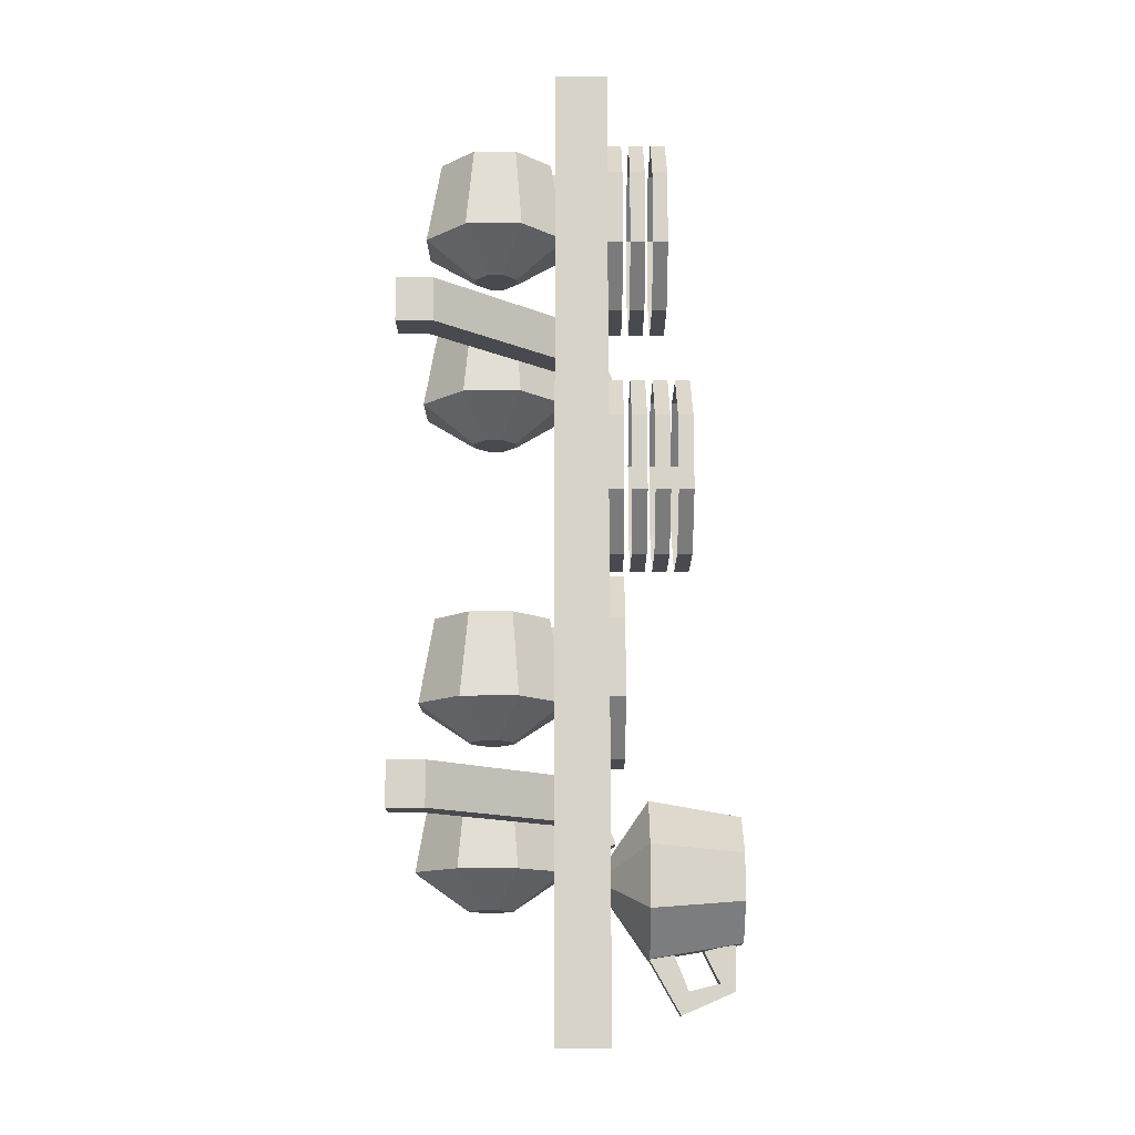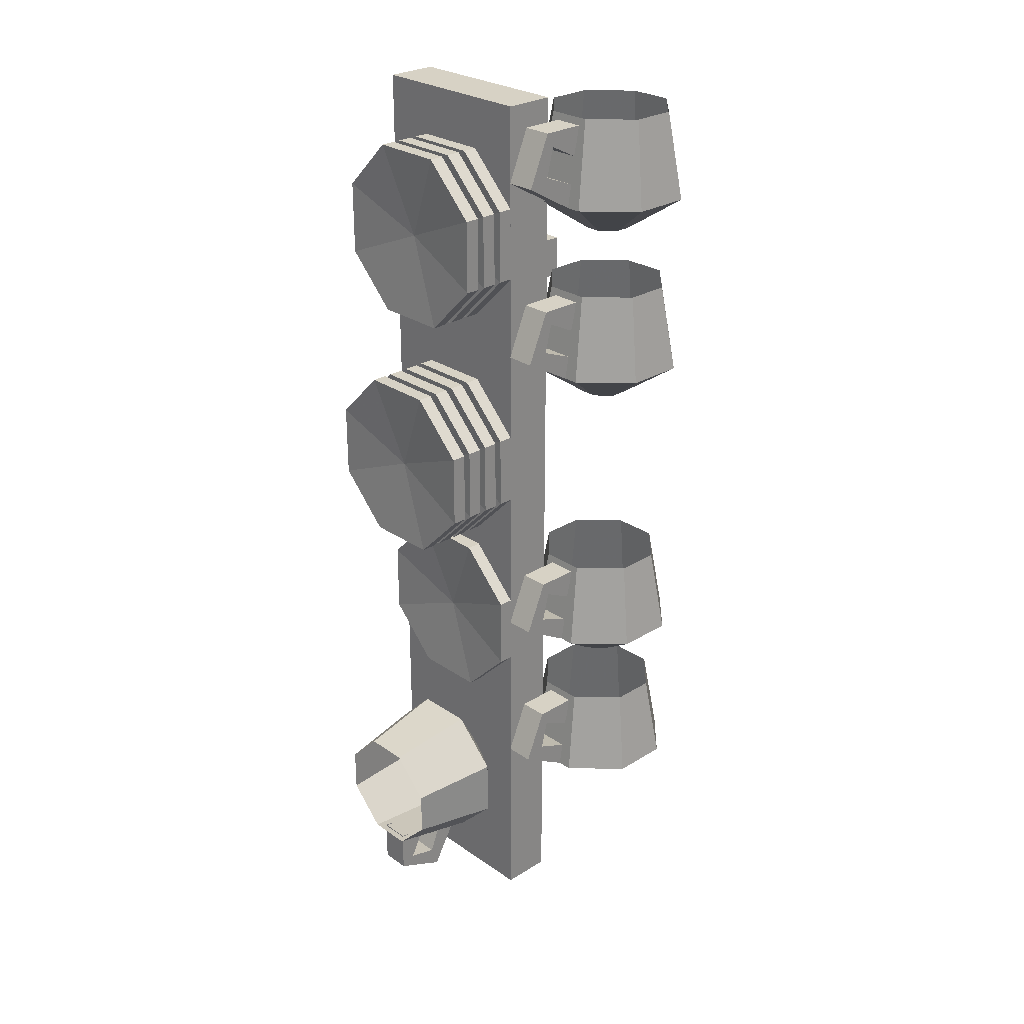
<metadata>
{"format":"obj","ext":"obj","renderer":"f3d","projection":"perspective","resolution":1024,"background":"white","views":[{"elev":-13.5,"azim":-89.5,"up":"+Z"},{"elev":27.2,"azim":46.5,"up":"+Z"}]}
</metadata>
<code>
v -0.3125 -1.375 0.5
v -0.5 -1.375 0.5
v -0.5 -1.375 -0.5
v -0.3125 -1.375 -0.5
v -0.3125 -1.32 -0.5
v -0.3125 -1.32 0.5
v -0.5 -1.32 0.5
v -0.5 -1.32 -0.5
v -0.3359 -1.32 0.2266
v -0.3828 -1.32 0.2266
v -0.5 -1.195 0.2266
v -0.4609 -1.188 0.2266
v -0.3359 -1.32 0.2734
v -0.4609 -1.188 0.2734
v -0.3828 -1.32 0.2734
v -0.5 -1.195 0.2734
v -0.5 -1.156 0.2734
v -0.5 -1.156 0.2266
v -0.4609 -1.156 0.2266
v -0.4609 -1.156 0.2734
v -0.3359 -1.32 -0.2734
v -0.3828 -1.32 -0.2734
v -0.5 -1.195 -0.2734
v -0.4609 -1.188 -0.2734
v -0.3359 -1.32 -0.2266
v -0.4609 -1.188 -0.2266
v -0.3828 -1.32 -0.2266
v -0.5 -1.195 -0.2266
v -0.5 -1.156 -0.2266
v -0.5 -1.156 -0.2734
v -0.4609 -1.156 -0.2734
v -0.4609 -1.156 -0.2266
v -0.2734 -1.359 -0.2812
v -0.2734 -1.352 -0.25
v -0.2734 -1.359 -0.2344
v -0.2734 -1.383 -0.2891
v -0.2734 -1.32 -0.2969
v -0.3047 -1.359 -0.2812
v -0.3047 -1.352 -0.25
v -0.3047 -1.32 -0.2656
v -0.2734 -1.32 -0.2656
v -0.2734 -1.312 -0.2344
v -0.3047 -1.359 -0.2344
v -0.3047 -1.383 -0.2891
v -0.3047 -1.328 -0.3203
v -0.2734 -1.328 -0.3203
v -0.3047 -1.312 -0.2344
v -0.3047 -1.32 -0.2969
v -0.2812 -1.227 -0.3594
v -0.2969 -1.227 -0.3594
v -0.3203 -1.172 -0.3203
v -0.2578 -1.172 -0.3203
v -0.2656 -1.242 -0.3594
v -0.2109 -1.219 -0.3203
v -0.3125 -1.242 -0.3594
v -0.3125 -1.258 -0.3594
v -0.2969 -1.273 -0.3594
v -0.2812 -1.273 -0.3594
v -0.2656 -1.258 -0.3594
v -0.3672 -1.219 -0.3203
v -0.3672 -1.281 -0.3203
v -0.3516 -1.273 -0.2266
v -0.3516 -1.227 -0.2266
v -0.3125 -1.188 -0.2266
v -0.3203 -1.328 -0.3203
v -0.3125 -1.312 -0.2266
v -0.2578 -1.328 -0.3203
v -0.2656 -1.312 -0.2266
v -0.2109 -1.281 -0.3203
v -0.2266 -1.273 -0.2266
v -0.2266 -1.227 -0.2266
v -0.2656 -1.188 -0.2266
v -0.2734 -1.359 -0.1016
v -0.2734 -1.352 -0.07031
v -0.2734 -1.359 -0.05469
v -0.2734 -1.383 -0.1094
v -0.2734 -1.32 -0.1172
v -0.3047 -1.359 -0.1016
v -0.3047 -1.352 -0.07031
v -0.3047 -1.32 -0.08594
v -0.2734 -1.32 -0.08594
v -0.2734 -1.312 -0.05469
v -0.3047 -1.359 -0.05469
v -0.3047 -1.383 -0.1094
v -0.3047 -1.328 -0.1406
v -0.2734 -1.328 -0.1406
v -0.3047 -1.312 -0.05469
v -0.3047 -1.32 -0.1172
v -0.2812 -1.227 -0.1797
v -0.2969 -1.227 -0.1797
v -0.3203 -1.172 -0.1406
v -0.2578 -1.172 -0.1406
v -0.2656 -1.242 -0.1797
v -0.2109 -1.219 -0.1406
v -0.3125 -1.242 -0.1797
v -0.3125 -1.258 -0.1797
v -0.2969 -1.273 -0.1797
v -0.2812 -1.273 -0.1797
v -0.2656 -1.258 -0.1797
v -0.3672 -1.219 -0.1406
v -0.3672 -1.281 -0.1406
v -0.3516 -1.273 -0.04688
v -0.3516 -1.227 -0.04688
v -0.3125 -1.188 -0.04688
v -0.3203 -1.328 -0.1406
v -0.3125 -1.312 -0.04688
v -0.2578 -1.328 -0.1406
v -0.2656 -1.312 -0.04688
v -0.2109 -1.281 -0.1406
v -0.2266 -1.273 -0.04688
v -0.2266 -1.227 -0.04688
v -0.2656 -1.188 -0.04688
v -0.2734 -1.359 0.2344
v -0.2734 -1.352 0.2656
v -0.2734 -1.359 0.2812
v -0.2734 -1.383 0.2266
v -0.2734 -1.32 0.2188
v -0.3047 -1.359 0.2344
v -0.3047 -1.352 0.2656
v -0.3047 -1.32 0.25
v -0.2734 -1.32 0.25
v -0.2734 -1.312 0.2812
v -0.3047 -1.359 0.2812
v -0.3047 -1.383 0.2266
v -0.3047 -1.328 0.1953
v -0.2734 -1.328 0.1953
v -0.3047 -1.312 0.2812
v -0.3047 -1.32 0.2188
v -0.2812 -1.227 0.1562
v -0.2969 -1.227 0.1562
v -0.3203 -1.172 0.1953
v -0.2578 -1.172 0.1953
v -0.2656 -1.242 0.1562
v -0.2109 -1.219 0.1953
v -0.3125 -1.242 0.1562
v -0.3125 -1.258 0.1562
v -0.2969 -1.273 0.1562
v -0.2812 -1.273 0.1562
v -0.2656 -1.258 0.1562
v -0.3672 -1.219 0.1953
v -0.3672 -1.281 0.1953
v -0.3516 -1.273 0.2891
v -0.3516 -1.227 0.2891
v -0.3125 -1.188 0.2891
v -0.3203 -1.328 0.1953
v -0.3125 -1.312 0.2891
v -0.2578 -1.328 0.1953
v -0.2656 -1.312 0.2891
v -0.2109 -1.281 0.1953
v -0.2266 -1.273 0.2891
v -0.2266 -1.227 0.2891
v -0.2656 -1.188 0.2891
v -0.2734 -1.359 0.4297
v -0.2734 -1.352 0.4609
v -0.2734 -1.359 0.4766
v -0.2734 -1.383 0.4219
v -0.2734 -1.32 0.4141
v -0.3047 -1.359 0.4297
v -0.3047 -1.352 0.4609
v -0.3047 -1.32 0.4453
v -0.2734 -1.32 0.4453
v -0.2734 -1.312 0.4766
v -0.3047 -1.359 0.4766
v -0.3047 -1.383 0.4219
v -0.3047 -1.328 0.3906
v -0.2734 -1.328 0.3906
v -0.3047 -1.312 0.4766
v -0.3047 -1.32 0.4141
v -0.2812 -1.227 0.3516
v -0.2969 -1.227 0.3516
v -0.3203 -1.172 0.3906
v -0.2578 -1.172 0.3906
v -0.2656 -1.242 0.3516
v -0.2109 -1.219 0.3906
v -0.3125 -1.242 0.3516
v -0.3125 -1.258 0.3516
v -0.2969 -1.273 0.3516
v -0.2812 -1.273 0.3516
v -0.2656 -1.258 0.3516
v -0.3672 -1.219 0.3906
v -0.3672 -1.281 0.3906
v -0.3516 -1.273 0.4844
v -0.3516 -1.227 0.4844
v -0.3125 -1.188 0.4844
v -0.3203 -1.328 0.3906
v -0.3125 -1.312 0.4844
v -0.2578 -1.328 0.3906
v -0.2656 -1.312 0.4844
v -0.2109 -1.281 0.3906
v -0.2266 -1.273 0.4844
v -0.2266 -1.227 0.4844
v -0.2656 -1.188 0.4844
v -0.375 -1.453 -0.4453
v -0.375 -1.484 -0.4375
v -0.375 -1.5 -0.4453
v -0.375 -1.445 -0.4688
v -0.375 -1.438 -0.4062
v -0.4062 -1.453 -0.4453
v -0.4062 -1.484 -0.4375
v -0.4062 -1.469 -0.4062
v -0.375 -1.469 -0.4062
v -0.375 -1.5 -0.3984
v -0.4062 -1.5 -0.4453
v -0.4062 -1.445 -0.4688
v -0.4062 -1.414 -0.4141
v -0.375 -1.414 -0.4141
v -0.4062 -1.5 -0.3984
v -0.4062 -1.438 -0.4062
v -0.3828 -1.375 -0.3125
v -0.3984 -1.375 -0.3125
v -0.4219 -1.414 -0.2578
v -0.3594 -1.414 -0.2578
v -0.3672 -1.375 -0.3281
v -0.3125 -1.414 -0.3047
v -0.4141 -1.375 -0.3281
v -0.4141 -1.375 -0.3438
v -0.3984 -1.375 -0.3594
v -0.3828 -1.375 -0.3594
v -0.3672 -1.375 -0.3438
v -0.4688 -1.414 -0.3047
v -0.4688 -1.414 -0.3672
v -0.4531 -1.508 -0.3594
v -0.4531 -1.508 -0.3125
v -0.4141 -1.508 -0.2734
v -0.4219 -1.414 -0.4141
v -0.4141 -1.508 -0.3984
v -0.3594 -1.414 -0.4141
v -0.3672 -1.508 -0.3984
v -0.3125 -1.414 -0.3672
v -0.3281 -1.508 -0.3594
v -0.3281 -1.508 -0.3125
v -0.3672 -1.508 -0.2734
v -0.4062 -1.383 0.08594
v -0.5 -1.391 0.04688
v -0.4453 -1.391 -0.007812
v -0.3672 -1.391 -0.007812
v -0.3125 -1.391 0.04688
v -0.3125 -1.391 0.125
v -0.3672 -1.391 0.1797
v -0.4453 -1.391 0.1797
v -0.5 -1.391 0.125
v -0.5 -1.375 0.125
v -0.5 -1.375 0.04688
v -0.4453 -1.375 -0.007812
v -0.3672 -1.375 -0.007812
v -0.3125 -1.375 0.04688
v -0.3125 -1.375 0.125
v -0.3672 -1.375 0.1797
v -0.4453 -1.375 0.1797
v -0.4062 -1.383 -0.125
v -0.5 -1.391 -0.1641
v -0.4453 -1.391 -0.2188
v -0.3672 -1.391 -0.2188
v -0.3125 -1.391 -0.1641
v -0.3125 -1.391 -0.08594
v -0.3672 -1.391 -0.03125
v -0.4453 -1.391 -0.03125
v -0.5 -1.391 -0.08594
v -0.5 -1.375 -0.08594
v -0.5 -1.375 -0.1641
v -0.4453 -1.375 -0.2188
v -0.3672 -1.375 -0.2188
v -0.3125 -1.375 -0.1641
v -0.3125 -1.375 -0.08594
v -0.3672 -1.375 -0.03125
v -0.4453 -1.375 -0.03125
v -0.4062 -1.406 0.08594
v -0.5 -1.414 0.04688
v -0.4453 -1.414 -0.007812
v -0.3672 -1.414 -0.007812
v -0.3125 -1.414 0.04688
v -0.3125 -1.414 0.125
v -0.3672 -1.414 0.1797
v -0.4453 -1.414 0.1797
v -0.5 -1.414 0.125
v -0.5 -1.398 0.125
v -0.5 -1.398 0.04688
v -0.4453 -1.398 -0.007812
v -0.3672 -1.398 -0.007812
v -0.3125 -1.398 0.04688
v -0.3125 -1.398 0.125
v -0.3672 -1.398 0.1797
v -0.4453 -1.398 0.1797
v -0.4062 -1.43 0.08594
v -0.5 -1.438 0.04688
v -0.4453 -1.438 -0.007812
v -0.3672 -1.438 -0.007812
v -0.3125 -1.438 0.04688
v -0.3125 -1.438 0.125
v -0.3672 -1.438 0.1797
v -0.4453 -1.438 0.1797
v -0.5 -1.438 0.125
v -0.5 -1.422 0.125
v -0.5 -1.422 0.04688
v -0.4453 -1.422 -0.007812
v -0.3672 -1.422 -0.007812
v -0.3125 -1.422 0.04688
v -0.3125 -1.422 0.125
v -0.3672 -1.422 0.1797
v -0.4453 -1.422 0.1797
v -0.4062 -1.383 0.3516
v -0.5 -1.391 0.3125
v -0.4453 -1.391 0.2578
v -0.3672 -1.391 0.2578
v -0.3125 -1.391 0.3125
v -0.3125 -1.391 0.3906
v -0.3672 -1.391 0.4453
v -0.4453 -1.391 0.4453
v -0.5 -1.391 0.3906
v -0.5 -1.375 0.3906
v -0.5 -1.375 0.3125
v -0.4453 -1.375 0.2578
v -0.3672 -1.375 0.2578
v -0.3125 -1.375 0.3125
v -0.3125 -1.375 0.3906
v -0.3672 -1.375 0.4453
v -0.4453 -1.375 0.4453
v -0.4062 -1.406 0.3516
v -0.5 -1.414 0.3125
v -0.4453 -1.414 0.2578
v -0.3672 -1.414 0.2578
v -0.3125 -1.414 0.3125
v -0.3125 -1.414 0.3906
v -0.3672 -1.414 0.4453
v -0.4453 -1.414 0.4453
v -0.5 -1.414 0.3906
v -0.5 -1.398 0.3906
v -0.5 -1.398 0.3125
v -0.4453 -1.398 0.2578
v -0.3672 -1.398 0.2578
v -0.3125 -1.398 0.3125
v -0.3125 -1.398 0.3906
v -0.3672 -1.398 0.4453
v -0.4453 -1.398 0.4453
v -0.4062 -1.43 0.3516
v -0.5 -1.438 0.3125
v -0.4453 -1.438 0.2578
v -0.3672 -1.438 0.2578
v -0.3125 -1.438 0.3125
v -0.3125 -1.438 0.3906
v -0.3672 -1.438 0.4453
v -0.4453 -1.438 0.4453
v -0.5 -1.438 0.3906
v -0.5 -1.422 0.3906
v -0.5 -1.422 0.3125
v -0.4453 -1.422 0.2578
v -0.3672 -1.422 0.2578
v -0.3125 -1.422 0.3125
v -0.3125 -1.422 0.3906
v -0.3672 -1.422 0.4453
v -0.4453 -1.422 0.4453
v -0.4062 -1.453 0.08594
v -0.5 -1.461 0.04688
v -0.4453 -1.461 -0.007812
v -0.3672 -1.461 -0.007812
v -0.3125 -1.461 0.04688
v -0.3125 -1.461 0.125
v -0.3672 -1.461 0.1797
v -0.4453 -1.461 0.1797
v -0.5 -1.461 0.125
v -0.5 -1.445 0.125
v -0.5 -1.445 0.04688
v -0.4453 -1.445 -0.007812
v -0.3672 -1.445 -0.007812
v -0.3125 -1.445 0.04688
v -0.3125 -1.445 0.125
v -0.3672 -1.445 0.1797
v -0.4453 -1.445 0.1797
f 1 2 3
f 1 3 4
f 1 4 5
f 1 5 6
f 1 6 2
f 2 6 7
f 2 7 3
f 3 7 8
f 3 8 4
f 4 8 5
f 9 10 11
f 9 11 12
f 9 12 13
f 13 12 14
f 13 14 15
f 15 14 16
f 15 16 10
f 10 16 11
f 11 16 17
f 11 17 18
f 11 18 12
f 12 18 19
f 12 19 14
f 14 19 20
f 14 20 16
f 16 20 17
f 21 22 23
f 21 23 24
f 21 24 25
f 25 24 26
f 25 26 27
f 27 26 28
f 27 28 22
f 22 28 23
f 23 28 29
f 23 29 30
f 23 30 24
f 24 30 31
f 24 31 26
f 26 31 32
f 26 32 28
f 28 32 29
f 33 34 35
f 33 35 36
f 33 36 37
f 33 37 38
f 33 38 39
f 33 39 34
f 34 39 40
f 34 40 41
f 34 41 42
f 34 42 35
f 35 42 43
f 35 43 44
f 35 44 36
f 36 44 45
f 36 45 46
f 36 46 37
f 39 38 44
f 39 44 43
f 39 43 40
f 40 43 47
f 47 43 42
f 38 48 45
f 38 45 44
f 38 37 48
f 49 50 51
f 49 51 52
f 49 52 53
f 49 53 54
f 49 54 52
f 49 52 50
f 49 50 55
f 49 55 56
f 49 56 57
f 49 57 58
f 49 58 59
f 49 59 53
f 49 53 50
f 50 53 55
f 50 55 60
f 50 60 51
f 50 51 55
f 55 51 60
f 55 60 56
f 55 56 61
f 55 61 60
f 60 61 62
f 60 62 63
f 60 63 51
f 60 51 64
f 60 64 63
f 60 63 61
f 60 61 56
f 56 61 57
f 56 57 65
f 56 65 61
f 61 65 66
f 61 66 62
f 61 62 65
f 61 65 57
f 57 65 58
f 57 58 67
f 57 67 65
f 65 67 68
f 65 68 66
f 65 66 67
f 65 67 58
f 58 67 59
f 58 59 69
f 58 69 67
f 67 69 70
f 67 70 68
f 67 68 69
f 67 69 59
f 59 69 53
f 59 53 54
f 59 54 69
f 69 54 71
f 69 71 70
f 69 70 54
f 69 54 53
f 53 52 54
f 54 52 72
f 54 72 71
f 54 71 52
f 52 71 72
f 52 72 51
f 52 51 64
f 52 64 72
f 72 64 51
f 51 63 64
f 63 62 61
f 62 66 65
f 66 68 67
f 68 70 69
f 70 71 54
f 52 51 50
f 53 59 58
f 53 58 57
f 53 57 56
f 53 56 55
f 73 74 75
f 73 75 76
f 73 76 77
f 73 77 78
f 73 78 79
f 73 79 74
f 74 79 80
f 74 80 81
f 74 81 82
f 74 82 75
f 75 82 83
f 75 83 84
f 75 84 76
f 76 84 85
f 76 85 86
f 76 86 77
f 79 78 84
f 79 84 83
f 79 83 80
f 80 83 87
f 87 83 82
f 78 88 85
f 78 85 84
f 78 77 88
f 89 90 91
f 89 91 92
f 89 92 93
f 89 93 94
f 89 94 92
f 89 92 90
f 89 90 95
f 89 95 96
f 89 96 97
f 89 97 98
f 89 98 99
f 89 99 93
f 89 93 90
f 90 93 95
f 90 95 100
f 90 100 91
f 90 91 95
f 95 91 100
f 95 100 96
f 95 96 101
f 95 101 100
f 100 101 102
f 100 102 103
f 100 103 91
f 100 91 104
f 100 104 103
f 100 103 101
f 100 101 96
f 96 101 97
f 96 97 105
f 96 105 101
f 101 105 106
f 101 106 102
f 101 102 105
f 101 105 97
f 97 105 98
f 97 98 107
f 97 107 105
f 105 107 108
f 105 108 106
f 105 106 107
f 105 107 98
f 98 107 99
f 98 99 109
f 98 109 107
f 107 109 110
f 107 110 108
f 107 108 109
f 107 109 99
f 99 109 93
f 99 93 94
f 99 94 109
f 109 94 111
f 109 111 110
f 109 110 94
f 109 94 93
f 93 92 94
f 94 92 112
f 94 112 111
f 94 111 92
f 92 111 112
f 92 112 91
f 92 91 104
f 92 104 112
f 112 104 91
f 91 103 104
f 103 102 101
f 102 106 105
f 106 108 107
f 108 110 109
f 110 111 94
f 92 91 90
f 93 99 98
f 93 98 97
f 93 97 96
f 93 96 95
f 113 114 115
f 113 115 116
f 113 116 117
f 113 117 118
f 113 118 119
f 113 119 114
f 114 119 120
f 114 120 121
f 114 121 122
f 114 122 115
f 115 122 123
f 115 123 124
f 115 124 116
f 116 124 125
f 116 125 126
f 116 126 117
f 119 118 124
f 119 124 123
f 119 123 120
f 120 123 127
f 127 123 122
f 118 128 125
f 118 125 124
f 118 117 128
f 129 130 131
f 129 131 132
f 129 132 133
f 129 133 134
f 129 134 132
f 129 132 130
f 129 130 135
f 129 135 136
f 129 136 137
f 129 137 138
f 129 138 139
f 129 139 133
f 129 133 130
f 130 133 135
f 130 135 140
f 130 140 131
f 130 131 135
f 135 131 140
f 135 140 136
f 135 136 141
f 135 141 140
f 140 141 142
f 140 142 143
f 140 143 131
f 140 131 144
f 140 144 143
f 140 143 141
f 140 141 136
f 136 141 137
f 136 137 145
f 136 145 141
f 141 145 146
f 141 146 142
f 141 142 145
f 141 145 137
f 137 145 138
f 137 138 147
f 137 147 145
f 145 147 148
f 145 148 146
f 145 146 147
f 145 147 138
f 138 147 139
f 138 139 149
f 138 149 147
f 147 149 150
f 147 150 148
f 147 148 149
f 147 149 139
f 139 149 133
f 139 133 134
f 139 134 149
f 149 134 151
f 149 151 150
f 149 150 134
f 149 134 133
f 133 132 134
f 134 132 152
f 134 152 151
f 134 151 132
f 132 151 152
f 132 152 131
f 132 131 144
f 132 144 152
f 152 144 131
f 131 143 144
f 143 142 141
f 142 146 145
f 146 148 147
f 148 150 149
f 150 151 134
f 132 131 130
f 133 139 138
f 133 138 137
f 133 137 136
f 133 136 135
f 153 154 155
f 153 155 156
f 153 156 157
f 153 157 158
f 153 158 159
f 153 159 154
f 154 159 160
f 154 160 161
f 154 161 162
f 154 162 155
f 155 162 163
f 155 163 164
f 155 164 156
f 156 164 165
f 156 165 166
f 156 166 157
f 159 158 164
f 159 164 163
f 159 163 160
f 160 163 167
f 167 163 162
f 158 168 165
f 158 165 164
f 158 157 168
f 169 170 171
f 169 171 172
f 169 172 173
f 169 173 174
f 169 174 172
f 169 172 170
f 169 170 175
f 169 175 176
f 169 176 177
f 169 177 178
f 169 178 179
f 169 179 173
f 169 173 170
f 170 173 175
f 170 175 180
f 170 180 171
f 170 171 175
f 175 171 180
f 175 180 176
f 175 176 181
f 175 181 180
f 180 181 182
f 180 182 183
f 180 183 171
f 180 171 184
f 180 184 183
f 180 183 181
f 180 181 176
f 176 181 177
f 176 177 185
f 176 185 181
f 181 185 186
f 181 186 182
f 181 182 185
f 181 185 177
f 177 185 178
f 177 178 187
f 177 187 185
f 185 187 188
f 185 188 186
f 185 186 187
f 185 187 178
f 178 187 179
f 178 179 189
f 178 189 187
f 187 189 190
f 187 190 188
f 187 188 189
f 187 189 179
f 179 189 173
f 179 173 174
f 179 174 189
f 189 174 191
f 189 191 190
f 189 190 174
f 189 174 173
f 173 172 174
f 174 172 192
f 174 192 191
f 174 191 172
f 172 191 192
f 172 192 171
f 172 171 184
f 172 184 192
f 192 184 171
f 171 183 184
f 183 182 181
f 182 186 185
f 186 188 187
f 188 190 189
f 190 191 174
f 172 171 170
f 173 179 178
f 173 178 177
f 173 177 176
f 173 176 175
f 193 194 195
f 193 195 196
f 193 196 197
f 193 197 198
f 193 198 199
f 193 199 194
f 194 199 200
f 194 200 201
f 194 201 202
f 194 202 195
f 195 202 203
f 195 203 204
f 195 204 196
f 196 204 205
f 196 205 206
f 196 206 197
f 199 198 204
f 199 204 203
f 199 203 200
f 200 203 207
f 207 203 202
f 198 208 205
f 198 205 204
f 198 197 208
f 209 210 211
f 209 211 212
f 209 212 213
f 209 213 214
f 209 214 212
f 209 212 210
f 209 210 215
f 209 215 216
f 209 216 217
f 209 217 218
f 209 218 219
f 209 219 213
f 209 213 210
f 210 213 215
f 210 215 220
f 210 220 211
f 210 211 215
f 215 211 220
f 215 220 216
f 215 216 221
f 215 221 220
f 220 221 222
f 220 222 223
f 220 223 211
f 220 211 224
f 220 224 223
f 220 223 221
f 220 221 216
f 216 221 217
f 216 217 225
f 216 225 221
f 221 225 226
f 221 226 222
f 221 222 225
f 221 225 217
f 217 225 218
f 217 218 227
f 217 227 225
f 225 227 228
f 225 228 226
f 225 226 227
f 225 227 218
f 218 227 219
f 218 219 229
f 218 229 227
f 227 229 230
f 227 230 228
f 227 228 229
f 227 229 219
f 219 229 213
f 219 213 214
f 219 214 229
f 229 214 231
f 229 231 230
f 229 230 214
f 229 214 213
f 213 212 214
f 214 212 232
f 214 232 231
f 214 231 212
f 212 231 232
f 212 232 211
f 212 211 224
f 212 224 232
f 232 224 211
f 211 223 224
f 223 222 221
f 222 226 225
f 226 228 227
f 228 230 229
f 230 231 214
f 212 211 210
f 213 219 218
f 213 218 217
f 213 217 216
f 213 216 215
f 233 234 235
f 233 235 236
f 233 236 237
f 233 237 238
f 233 238 239
f 233 239 240
f 233 240 241
f 233 241 234
f 234 241 242
f 234 242 243
f 234 243 235
f 235 243 244
f 235 244 236
f 236 244 245
f 236 245 237
f 237 245 246
f 237 246 238
f 238 246 247
f 238 247 239
f 239 247 248
f 239 248 240
f 240 248 249
f 240 249 241
f 241 249 242
f 250 251 252
f 250 252 253
f 250 253 254
f 250 254 255
f 250 255 256
f 250 256 257
f 250 257 258
f 250 258 251
f 251 258 259
f 251 259 260
f 251 260 252
f 252 260 261
f 252 261 253
f 253 261 262
f 253 262 254
f 254 262 263
f 254 263 255
f 255 263 264
f 255 264 256
f 256 264 265
f 256 265 257
f 257 265 266
f 257 266 258
f 258 266 259
f 267 268 269
f 267 269 270
f 267 270 271
f 267 271 272
f 267 272 273
f 267 273 274
f 267 274 275
f 267 275 268
f 268 275 276
f 268 276 277
f 268 277 269
f 269 277 278
f 269 278 270
f 270 278 279
f 270 279 271
f 271 279 280
f 271 280 272
f 272 280 281
f 272 281 273
f 273 281 282
f 273 282 274
f 274 282 283
f 274 283 275
f 275 283 276
f 284 285 286
f 284 286 287
f 284 287 288
f 284 288 289
f 284 289 290
f 284 290 291
f 284 291 292
f 284 292 285
f 285 292 293
f 285 293 294
f 285 294 286
f 286 294 295
f 286 295 287
f 287 295 296
f 287 296 288
f 288 296 297
f 288 297 289
f 289 297 298
f 289 298 290
f 290 298 299
f 290 299 291
f 291 299 300
f 291 300 292
f 292 300 293
f 301 302 303
f 301 303 304
f 301 304 305
f 301 305 306
f 301 306 307
f 301 307 308
f 301 308 309
f 301 309 302
f 302 309 310
f 302 310 311
f 302 311 303
f 303 311 312
f 303 312 304
f 304 312 313
f 304 313 305
f 305 313 314
f 305 314 306
f 306 314 315
f 306 315 307
f 307 315 316
f 307 316 308
f 308 316 317
f 308 317 309
f 309 317 310
f 318 319 320
f 318 320 321
f 318 321 322
f 318 322 323
f 318 323 324
f 318 324 325
f 318 325 326
f 318 326 319
f 319 326 327
f 319 327 328
f 319 328 320
f 320 328 329
f 320 329 321
f 321 329 330
f 321 330 322
f 322 330 331
f 322 331 323
f 323 331 332
f 323 332 324
f 324 332 333
f 324 333 325
f 325 333 334
f 325 334 326
f 326 334 327
f 335 336 337
f 335 337 338
f 335 338 339
f 335 339 340
f 335 340 341
f 335 341 342
f 335 342 343
f 335 343 336
f 336 343 344
f 336 344 345
f 336 345 337
f 337 345 346
f 337 346 338
f 338 346 347
f 338 347 339
f 339 347 348
f 339 348 340
f 340 348 349
f 340 349 341
f 341 349 350
f 341 350 342
f 342 350 351
f 342 351 343
f 343 351 344
f 352 353 354
f 352 354 355
f 352 355 356
f 352 356 357
f 352 357 358
f 352 358 359
f 352 359 360
f 352 360 353
f 353 360 361
f 353 361 362
f 353 362 354
f 354 362 363
f 354 363 355
f 355 363 364
f 355 364 356
f 356 364 365
f 356 365 357
f 357 365 366
f 357 366 358
f 358 366 367
f 358 367 359
f 359 367 368
f 359 368 360
f 360 368 361

</code>
